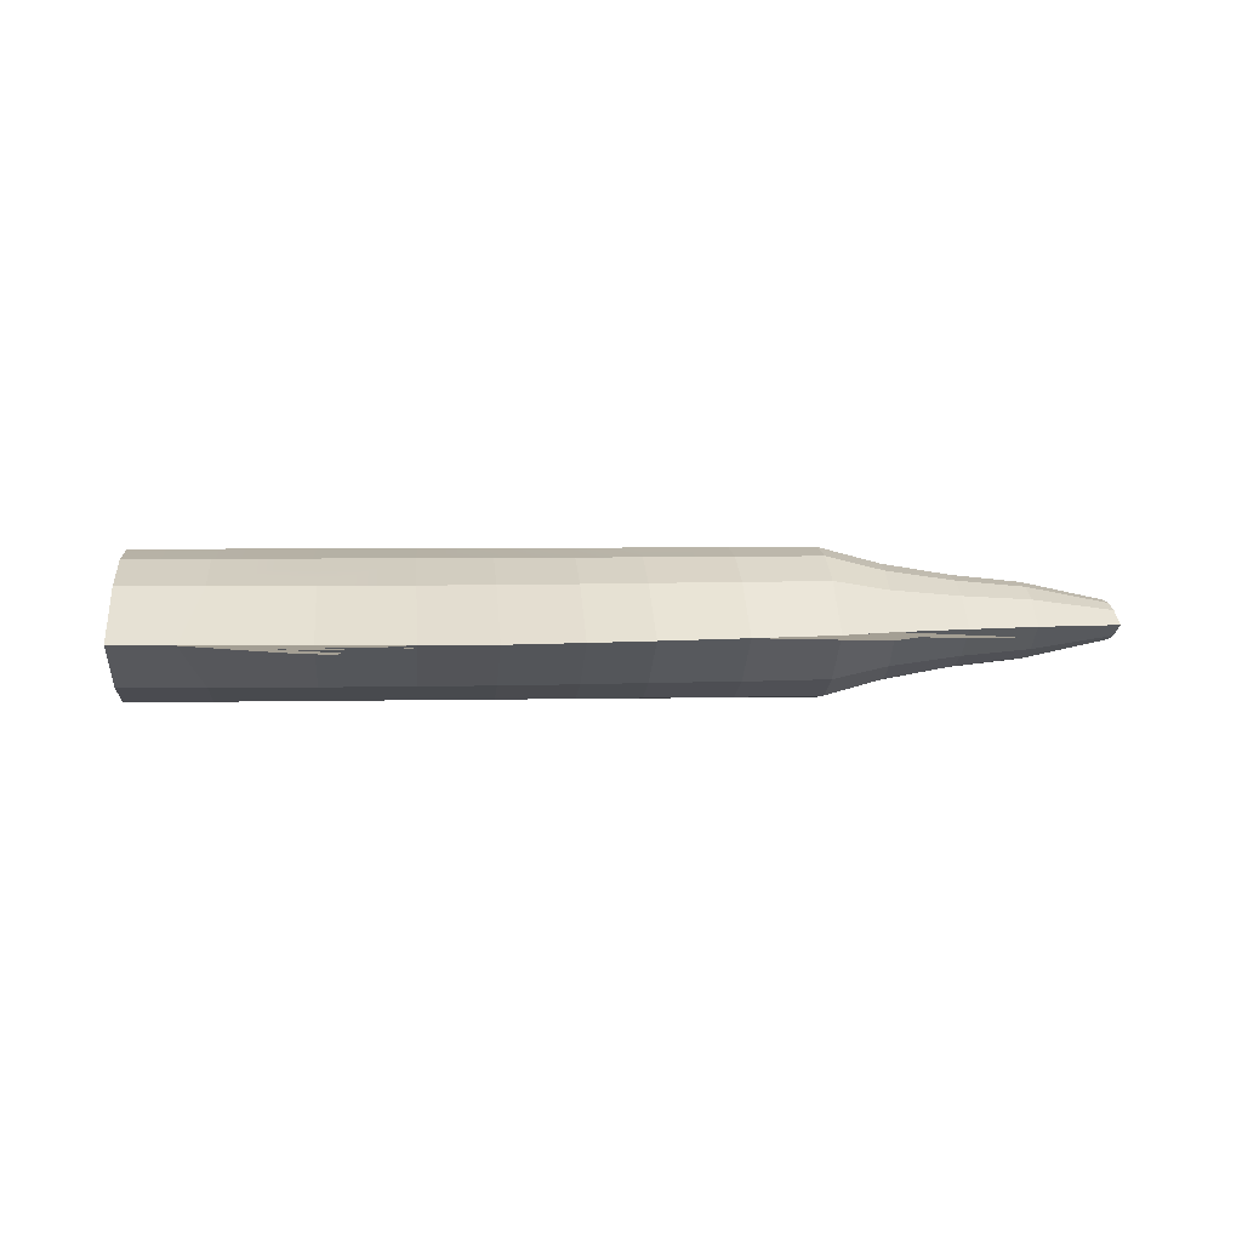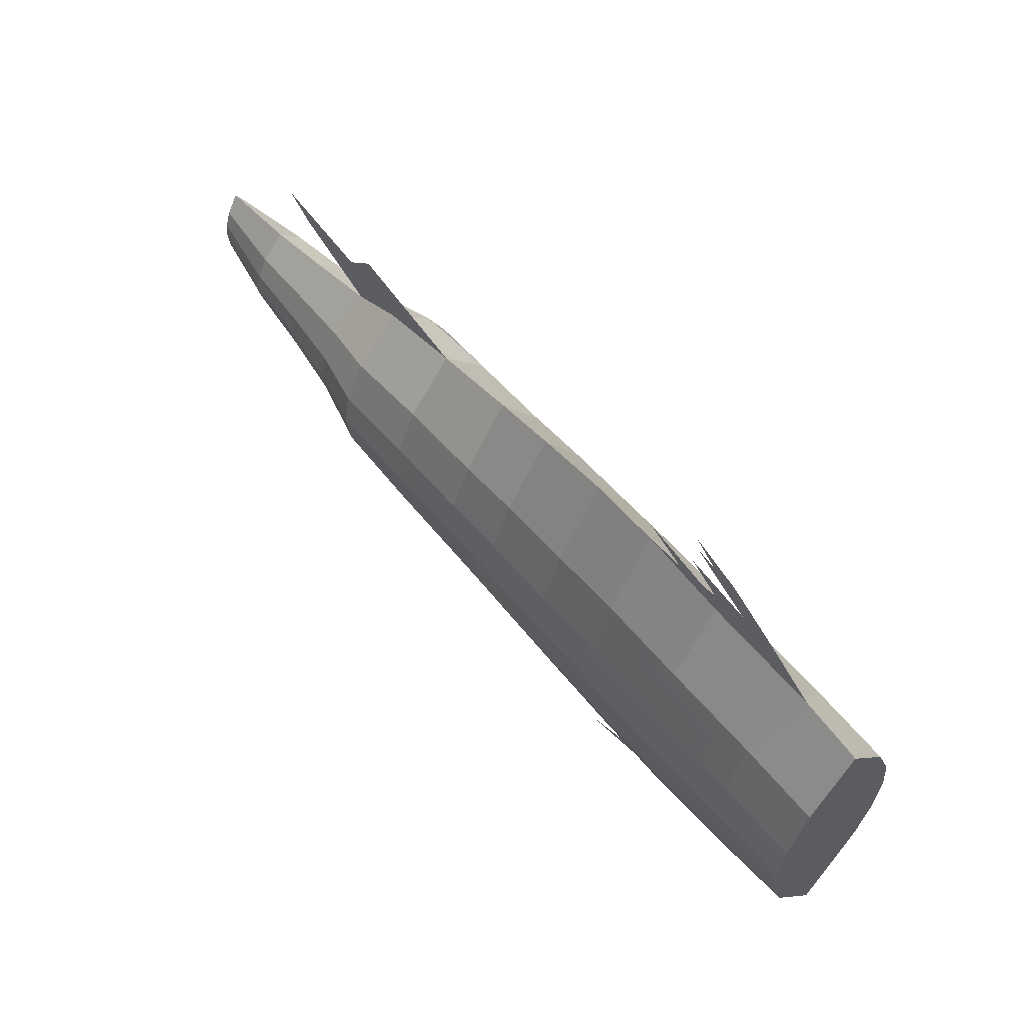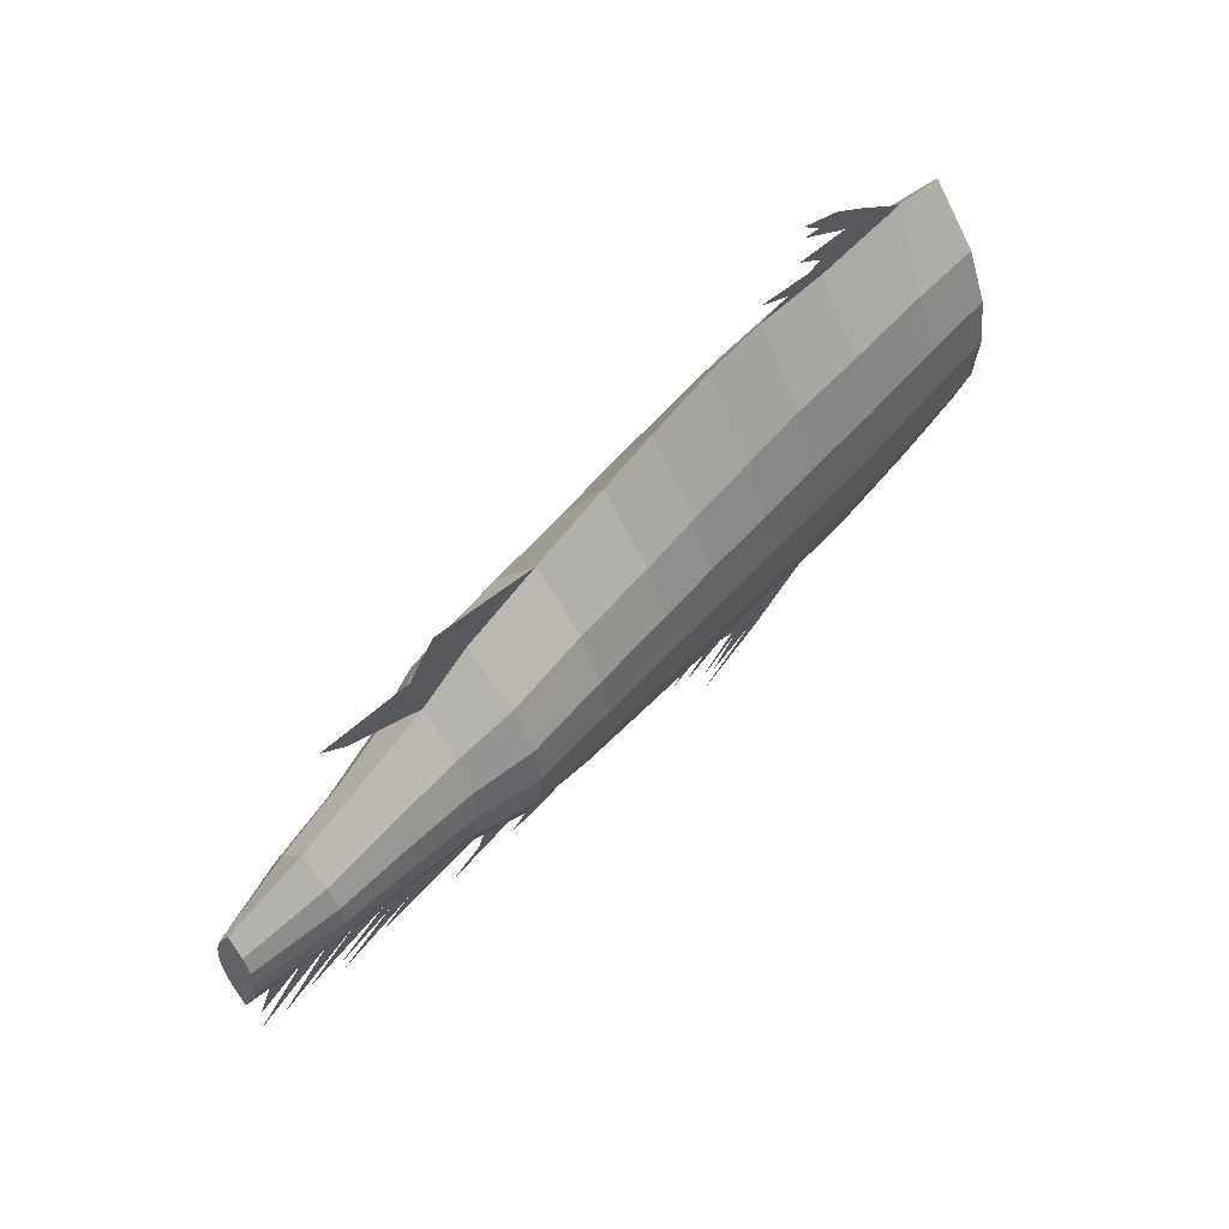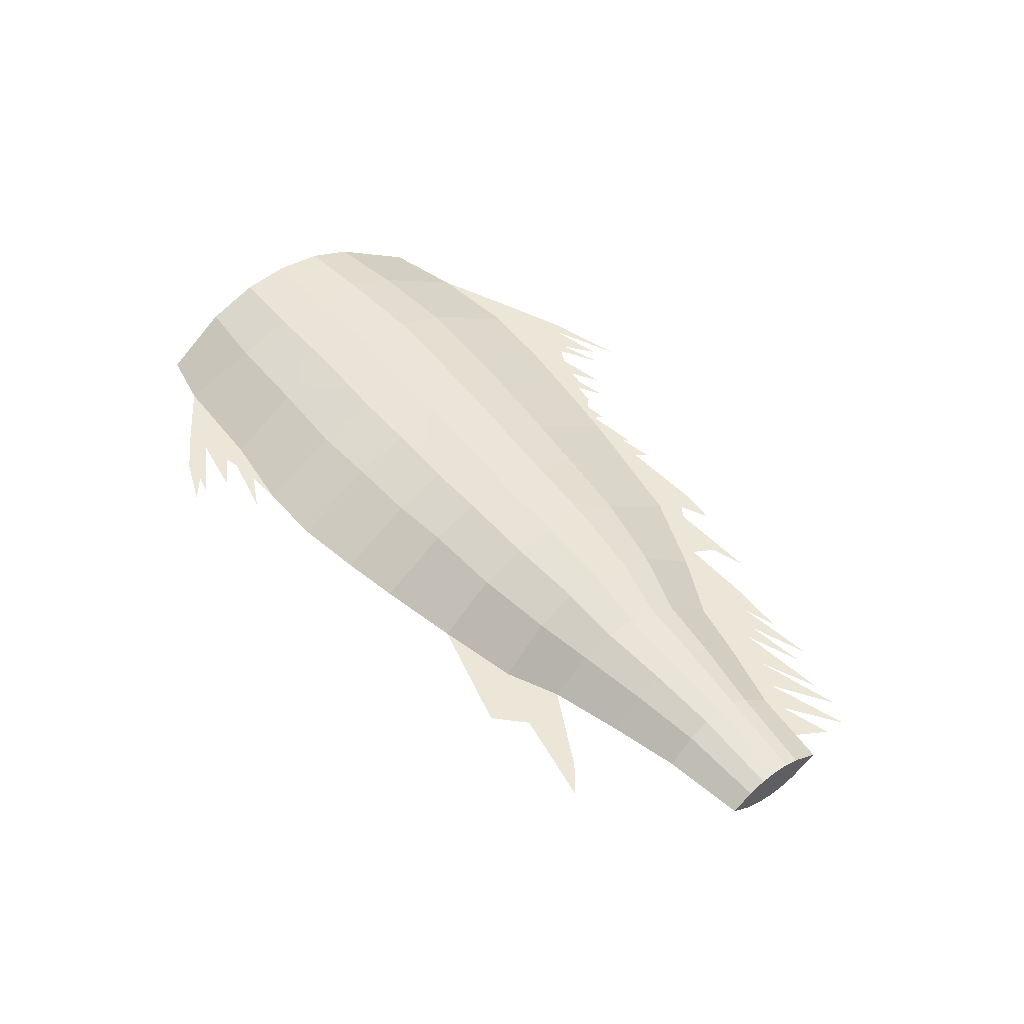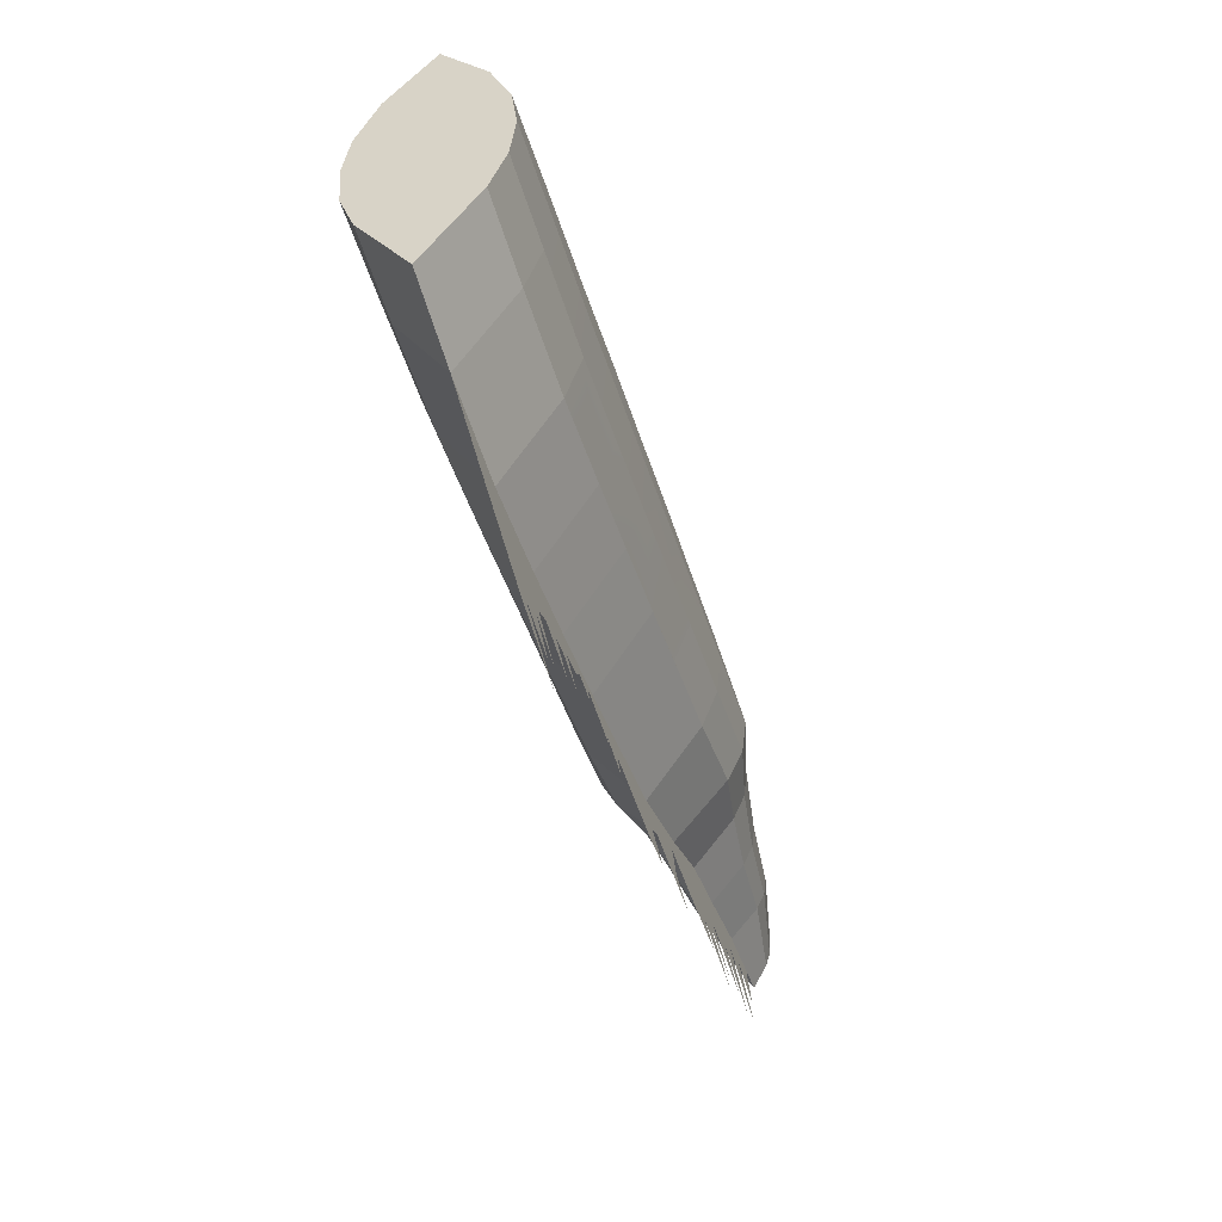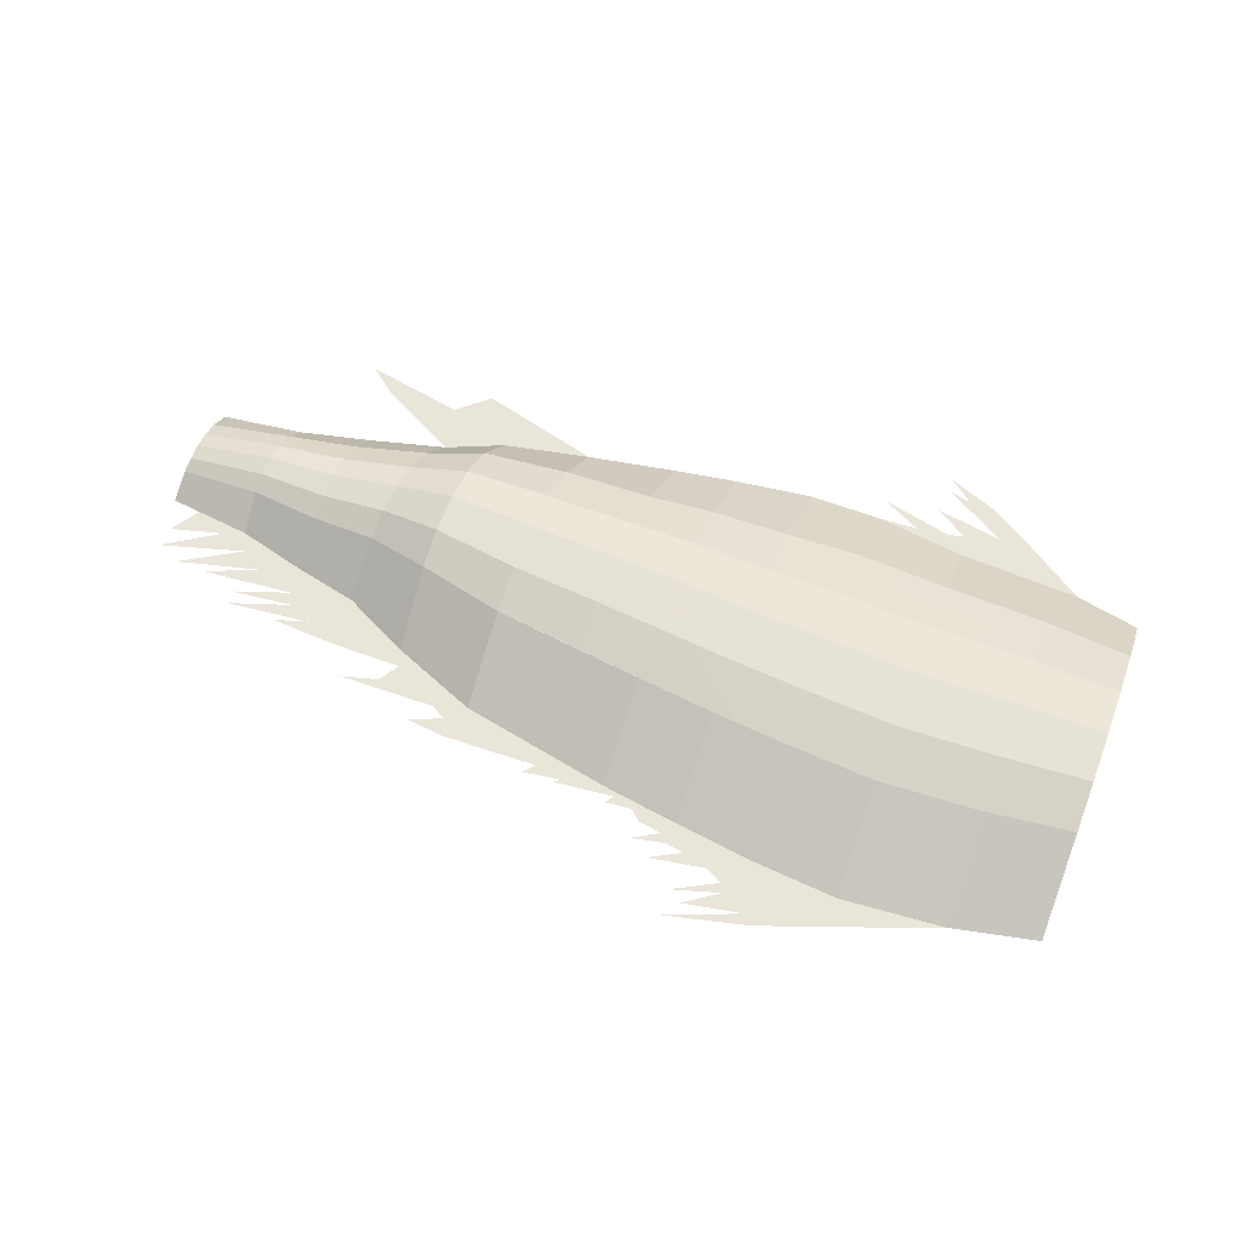
<metadata>
{"format":"obj","ext":"obj","renderer":"f3d","projection":"perspective","resolution":1024,"background":"white","views":[{"elev":5.5,"azim":174.4,"up":"+Z"},{"elev":59.4,"azim":49.4,"up":"+Y"},{"elev":53.7,"azim":-51.3,"up":"+Y"},{"elev":46.3,"azim":-128.6,"up":"+Z"},{"elev":-52.5,"azim":107.5,"up":"+Y"},{"elev":58.0,"azim":21.0,"up":"+Z"}]}
</metadata>
<code>
o corpus_Plane
v -0.4014 -0.05279 -0
v -0.4353 -0.03655 -0
v -0.454 -0.06691 -0
v -0.3811 -0.04441 -0
v -0.3719 -0.06461 -0
v -0.4563 -0.08891 -0
v -0.3417 -0.07775 -0
v -0.4307 -0.1007 -0
v -0.3055 -0.09285 -0
v -0.4008 -0.1014 -0
v -0.298 -0.1057 -0
v -0.363 -0.1129 -0
v -0.2757 -0.1178 -0
v -0.3601 -0.1267 -0
v -0.2428 -0.1323 -0
v -0.3085 -0.128 -0
v -0.2195 -0.1635 -0
v -0.1207 -0.1618 -0
v -0.1827 -0.1533 -0
v -0.1699 -0.1323 -0
v -0.1377 -0.1845 -0
v -0.09984 -0.1888 -0
v -0.1069 -0.1707 -0
v -0.01393 -0.1978 -0
v 0.02453 -0.1919 -0
v -0.003687 -0.1864 -0
v 0.01916 -0.1969 -0
v 0.07788 -0.1907 -0
v 0.07237 -0.1994 -0
v 0.09877 -0.197 -0
v 0.109 -0.2069 -0
v 0.1331 -0.2108 -0
v 0.1074 -0.2258 -0
v 0.1409 -0.2191 -0
v 0.1295 -0.2392 -0
v 0.1843 -0.2297 -0
v 0.1591 -0.2223 -0
v 0.1591 -0.2624 -0
v 0.2071 -0.2479 -0
v 0.2024 -0.2388 -0
v 0.1745 -0.2712 -0
v 0.2331 -0.2602 -0
v 0.1604 -0.2894 -0
v 0.2423 -0.2695 -0
v 0.3079 -0.2153 -0
v 0.2165 -0.2071 -0
v 0.1425 -0.1963 -0
v 0.06482 -0.1837 -0
v -0.08896 -0.1517 -0
v -0.1769 -0.1147 -0
v -0.2458 -0.07916 -0
v -0.3092 -0.06438 -0
v -0.1769 0.1528 0
v -0.08896 0.1701 0
v -0.2132 0.2049 0
v -0.2443 0.1766 0
v -0.233 0.1283 0
v -0.3454 0.197 0
v -0.3171 0.1738 0
v 0.2718 0.2779 0
v 0.3239 0.2563 0
v 0.297 0.2571 0
v 0.2745 0.2626 0
v 0.3401 0.2226 0
v 0.2708 0.236 0
v 0.3036 0.2136 0
v 0.2151 0.2278 0
v 0.2875 0.2101 0
v 0.2557 0.2062 0
v 0.3079 0.1911 0
v 0.2165 0.2044 0
v -0.3092 0.07683 -0.02919
v -0.3092 0.1087 0
v -0.2354 0.09063 -0.03663
v -0.1769 0.1047 -0.04709
v -0.08896 0.1128 -0.04709
v 6e-06 0.1858 0
v 6e-06 0.1144 -0.04709
v 0.06482 0.1957 0
v 0.06482 0.1195 -0.04709
v 0.1425 0.2053 0
v 0.1425 0.1205 -0.04709
v 0.2165 0.1224 -0.04709
v 0.3079 0.1167 -0.04709
v 0.4296 0.184 0
v 0.4092 0.1126 -0.04709
v 0.4945 0.1699 0
v 0.4945 0.1044 -0.04709
v 0.4092 -0.05854 -0.06951
v 0.4092 -0.001828 -0.07432
v 0.4945 -0.001494 -0.07432
v 0.4945 -0.05315 -0.06951
v 0.3079 -0.06182 -0.06951
v 0.3079 -0.003248 -0.07432
v 0.2165 -0.05554 -0.06951
v 0.2165 0.002523 -0.07432
v 0.1425 -0.04951 -0.06951
v 0.1425 0.006722 -0.07432
v 0.06482 -0.04098 -0.06951
v 0.06482 0.01371 -0.07432
v 6e-06 -0.03412 -0.06951
v 6e-06 0.01781 -0.07432
v -0.08896 -0.02578 -0.06951
v -0.08896 0.02228 -0.07432
v -0.1769 -0.01235 -0.06951
v -0.1769 0.02684 -0.07432
v -0.3811 0.00687 -0.03587
v -0.3811 0.02651 -0.03835
v -0.3092 0.02542 -0.04608
v -0.3092 0.00055 -0.0431
v -0.1769 -0.04787 -0.05372
v -0.08896 -0.06935 -0.05372
v 0.06482 -0.09055 -0.05372
v 0.1425 -0.1005 -0.05372
v 0.2165 -0.1082 -0.05372
v 0.4092 -0.2074 -0
v 0.4092 -0.11 -0.05372
v 0.4945 -0.09997 -0.05372
v 0.4945 -0.1892 -0
v 0.4092 0.05265 -0.06803
v 0.4945 0.04891 -0.06803
v 0.3079 0.05389 -0.06803
v 0.2165 0.05961 -0.06803
v 0.1425 0.0609 -0.06803
v 0.06482 0.06407 -0.06803
v 6e-06 0.06383 -0.06803
v -0.08896 0.06538 -0.06803
v -0.1769 0.06391 -0.06803
v -0.2373 0.05829 -0.05293
v -0.3092 0.0499 -0.04218
v -0.3811 0.04584 -0.03511
v -0.3811 0.06711 -0.0243
v 6e-06 0.1144 0.04709
v 0.06482 0.1195 0.04709
v 0.1425 0.1205 0.04709
v 0.2165 0.1224 0.04709
v 0.3079 0.1167 0.04709
v 0.4092 0.1126 0.04709
v 0.4945 0.1044 0.04709
v 0.4092 -0.05854 0.06951
v 0.4945 -0.05315 0.06951
v 0.4945 -0.001494 0.07432
v 0.4092 -0.001828 0.07432
v 0.2165 -0.05554 0.06951
v 0.3079 -0.06182 0.06951
v 0.3079 -0.003248 0.07432
v 0.2165 0.002523 0.07432
v 0.1425 -0.04951 0.06951
v 0.1425 0.006722 0.07432
v 0.06482 -0.04098 0.06951
v 0.06482 0.01371 0.07432
v 6e-06 -0.03412 0.06951
v 6e-06 0.01781 0.07432
v -0.1769 -0.01235 0.06951
v -0.08896 -0.02578 0.06951
v -0.08896 0.02228 0.07432
v -0.1769 0.02684 0.07432
v -0.241 -0.001032 0.05408
v -0.2391 0.0289 0.05782
v -0.3092 0.00055 0.0431
v -0.3092 0.02542 0.04608
v -0.3811 0.00687 0.03587
v -0.3811 0.02651 0.03835
v -0.3092 -0.022 0.03331
v -0.3811 -0.01094 0.02772
v -0.2426 -0.02816 0.04179
v -0.1769 -0.04787 0.05372
v -0.08896 -0.06935 0.05372
v 0.1425 -0.1005 0.05372
v 0.06482 -0.09055 0.05372
v 0.2165 -0.1082 0.05372
v 0.3079 -0.1149 0.05372
v 0.4092 0.05265 0.06803
v 0.4945 0.04891 0.06803
v 0.2165 0.05961 0.06803
v 0.3079 0.05389 0.06803
v 0.1425 0.0609 0.06803
v 0.06482 0.06407 0.06803
v 6e-06 0.06383 0.06803
v -0.3092 0.0499 0.04218
v -0.2373 0.05829 0.05293
v -0.2354 0.09063 0.03663
v -0.3092 0.07683 0.02919
v -0.3811 0.04584 0.03511
v -0.3811 0.06711 0.0243
v 6e-06 -0.08118 -0.05372
v -0.3811 0.09228 0
v -0.1769 0.1047 0.04709
v -0.08896 0.1128 0.04709
v 0.4092 -0.11 0.05372
v 0.4945 -0.09997 0.05372
v -0.08896 0.06538 0.06803
v -0.1769 0.06391 0.06803
v 0.3653 0.2293 0
v -0.241 -0.001032 -0.05408
v -0.2391 0.0289 -0.05782
v -0.3811 -0.01094 -0.02772
v -0.3092 -0.022 -0.03331
v -0.2426 -0.02816 -0.04179
v 0.3079 -0.1149 -0.05372
v 0.3329 -0.2363 -0
v 6e-06 -0.08118 0.05372
v -0.4662 0.04239 -0.01813
v -0.4662 0.06029 -0.01255
v -0.4662 -0.03361 -0
v -0.4662 -0.005429 -0.01431
v -0.4662 0.009564 -0.01852
v -0.4662 0.08149 0
v -0.4662 0.06029 0.01255
v -0.4662 0.04239 0.01813
v -0.4662 0.009564 0.01852
v -0.4662 -0.005429 0.01431
v -0.4662 0.02611 0.0198
v -0.4662 0.02611 -0.0198
f 72 73 57 74
f 74 57 53 75
f 75 53 54 76
f 76 54 77 78
f 78 77 79 80
f 80 79 81 82
f 82 81 71 83
f 83 71 70 84
f 84 70 85 86
f 86 85 87 88
f 89 90 91 92
f 93 94 90 89
f 95 96 94 93
f 97 98 96 95
f 99 100 98 97
f 101 102 100 99
f 103 104 102 101
f 105 106 104 103
f 107 108 109 110
f 50 111 112 49
f 48 113 114 47
f 47 114 115 46
f 116 117 118 119
f 120 86 88 121
f 122 84 86 120
f 123 83 84 122
f 124 82 83 123
f 125 80 82 124
f 126 78 80 125
f 127 76 78 126
f 128 75 76 127
f 129 74 75 128
f 130 72 74 129
f 131 132 72 130
f 133 134 79 77
f 134 135 81 79
f 135 136 71 81
f 136 137 70 71
f 138 139 87 85
f 140 141 142 143
f 144 145 146 147
f 148 144 147 149
f 150 148 149 151
f 152 150 151 153
f 154 155 156 157
f 158 154 157 159
f 160 158 159 161
f 162 160 161 163
f 4 52 164 165
f 52 51 166 164
f 51 50 167 166
f 50 49 168 167
f 48 47 169 170
f 47 46 171 169
f 46 45 172 171
f 173 174 139 138
f 175 176 137 136
f 177 175 136 135
f 178 177 135 134
f 179 178 134 133
f 180 181 182 183
f 184 180 183 185
f 49 112 113 48
f 186 113 112
f 185 183 73 187
f 183 182 57 73
f 182 188 53 57
f 188 189 54 53
f 189 133 77 54
f 137 138 85 70
f 145 140 143 146
f 155 152 153 156
f 45 116 190 172
f 116 119 191 190
f 176 173 138 137
f 192 179 133 189
f 193 192 189 188
f 181 193 188 182
f 132 187 73 72
f 194 85 64
f 70 64 85
f 195 196 106 105
f 110 109 196 195
f 4 197 198 52
f 52 198 199 51
f 51 199 111 50
f 46 115 200 45
f 45 200 117 116
f 45 201 116
f 45 42 44 201
f 49 48 170 168
f 64 61 194
f 64 62 61
f 70 66 64
f 66 70 68
f 68 70 69
f 202 168 170
f 131 203 204 132
f 4 205 206 197
f 207 107 197 206
f 208 187 132 204
f 208 209 185 187
f 184 185 209 210
f 211 212 165 162
f 212 205 4 165
f 163 184 210 213
f 108 214 203 131
f 159 157 193 181
f 157 156 192 193
f 156 153 179 192
f 146 143 173 176
f 163 161 180 184
f 161 159 181 180
f 153 151 178 179
f 151 149 177 178
f 149 147 175 177
f 147 146 176 175
f 143 142 174 173
f 108 131 130 109
f 109 130 129 196
f 196 129 128 106
f 106 128 127 104
f 104 127 126 102
f 102 126 125 100
f 100 125 124 98
f 98 124 123 96
f 96 123 122 94
f 94 122 120 90
f 90 120 121 91
f 213 211 162 163
f 214 108 107 207
f 198 110 195 199
f 199 195 105 111
f 168 202 152 155
f 172 190 140 145
f 165 164 160 162
f 164 166 158 160
f 166 167 154 158
f 167 168 155 154
f 202 170 150 152
f 170 169 148 150
f 169 171 144 148
f 171 172 145 144
f 190 191 141 140
f 197 107 110 198
f 111 105 103 112
f 112 103 101 186
f 186 101 99 113
f 113 99 97 114
f 114 97 95 115
f 115 95 93 200
f 200 93 89 117
f 117 89 92 118
f 91 142 141 92
f 191 118 92 141
f 119 118 191
f 121 174 142 91
f 174 121 88 139
f 139 88 87
f 208 204 209
f 209 204 203 210
f 214 213 210 203
f 214 207 211 213
f 211 207 206 212
f 206 205 212
f 1 2 3
f 1 4 2
f 5 1 6
f 7 5 8
f 9 7 10
f 11 9 12
f 13 11 14
f 15 13 16
f 17 18 19
f 19 18 20
f 21 22 23
f 24 25 26
f 27 28 25
f 29 30 28
f 31 32 30
f 33 34 32
f 35 36 37
f 38 39 40
f 41 42 39
f 43 44 42
f 42 45 46 39
f 39 46 40
f 36 40 46
f 37 36 46
f 34 37 47
f 46 47 37
f 32 34 47
f 30 32 47
f 30 47 28
f 28 47 48
f 28 48 25
f 26 25 48
f 22 26 23
f 23 26 18
f 49 18 26
f 48 49 26
f 18 49 20
f 20 49 50
f 11 13 9
f 13 15 20
f 20 50 13
f 13 50 9
f 51 9 50
f 9 51 52
f 9 52 7
f 5 7 52
f 5 52 4
f 5 4 1
f 53 54 55
f 55 56 53
f 57 53 56
f 58 59 56
f 59 57 56
f 60 61 62
f 63 62 64
f 65 64 66
f 67 68 69
f 70 71 69

</code>
